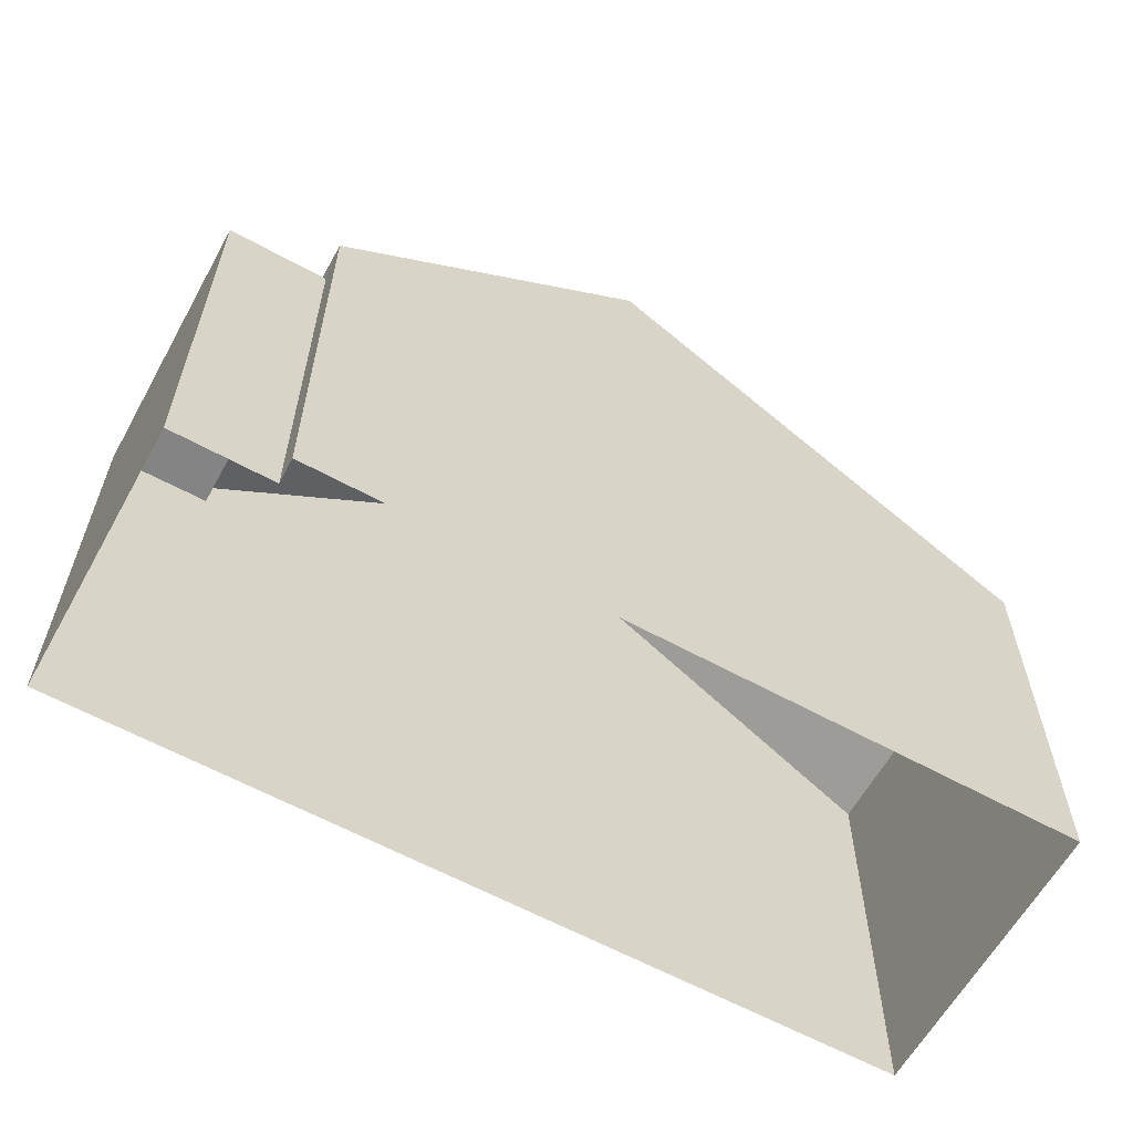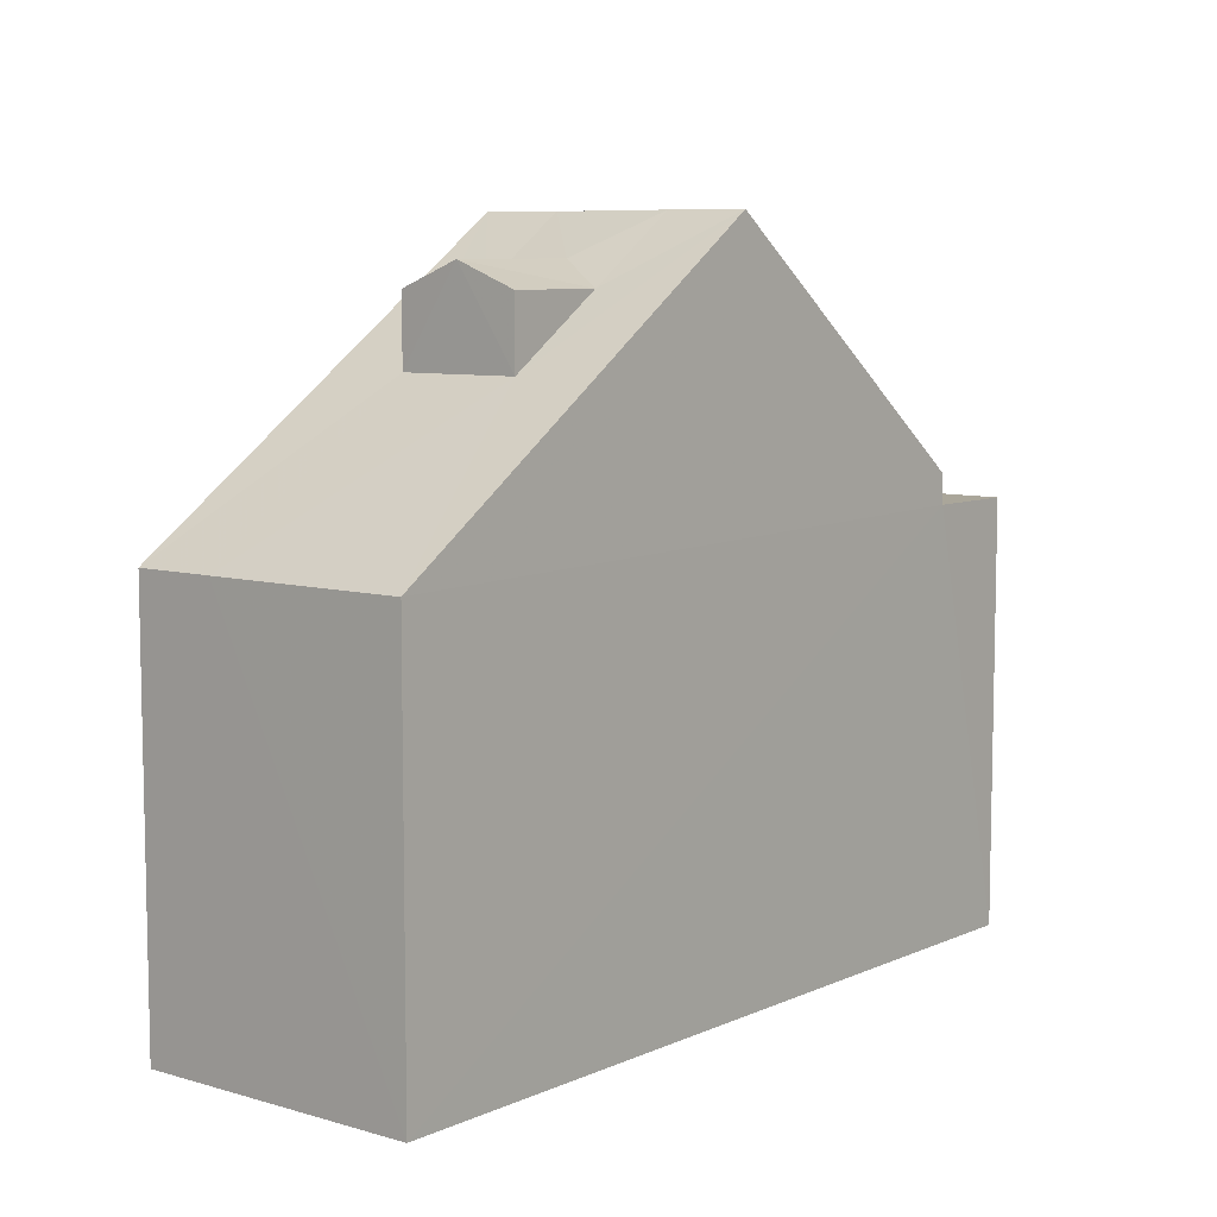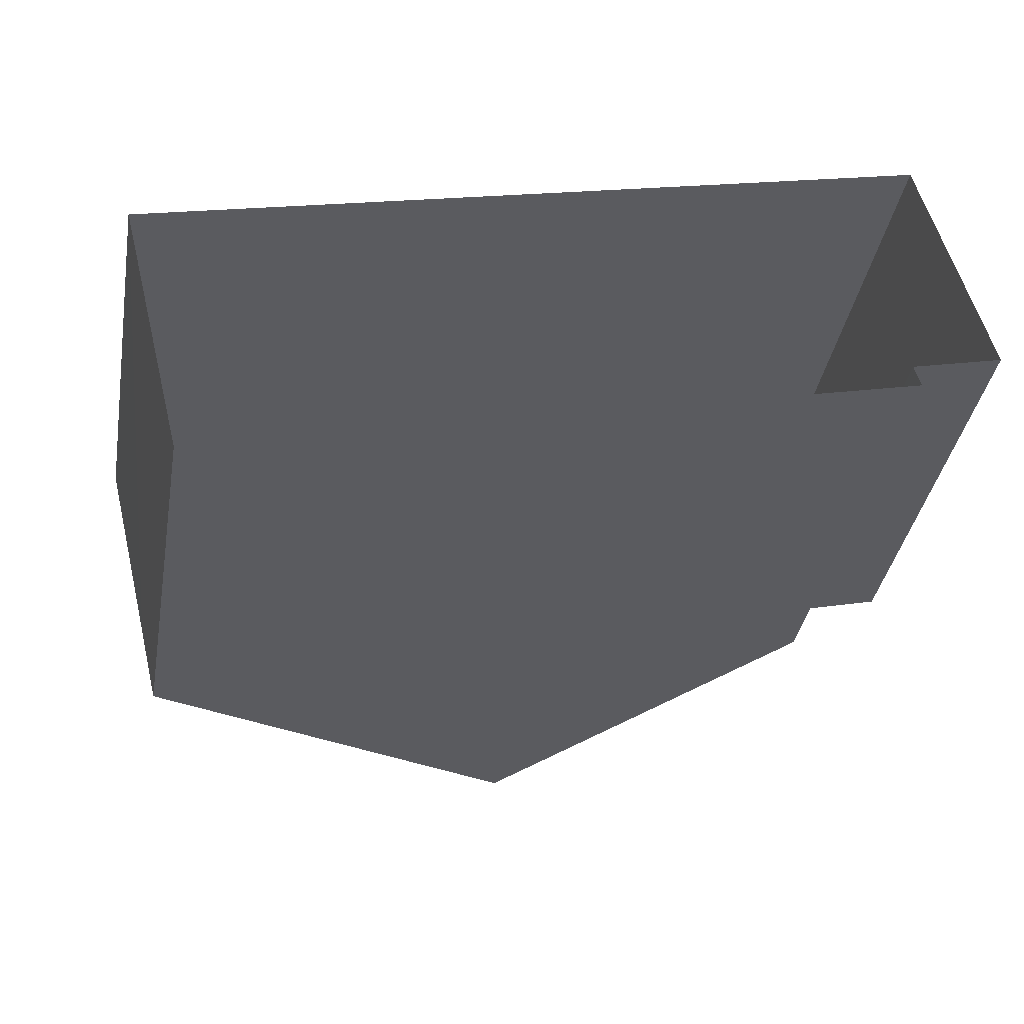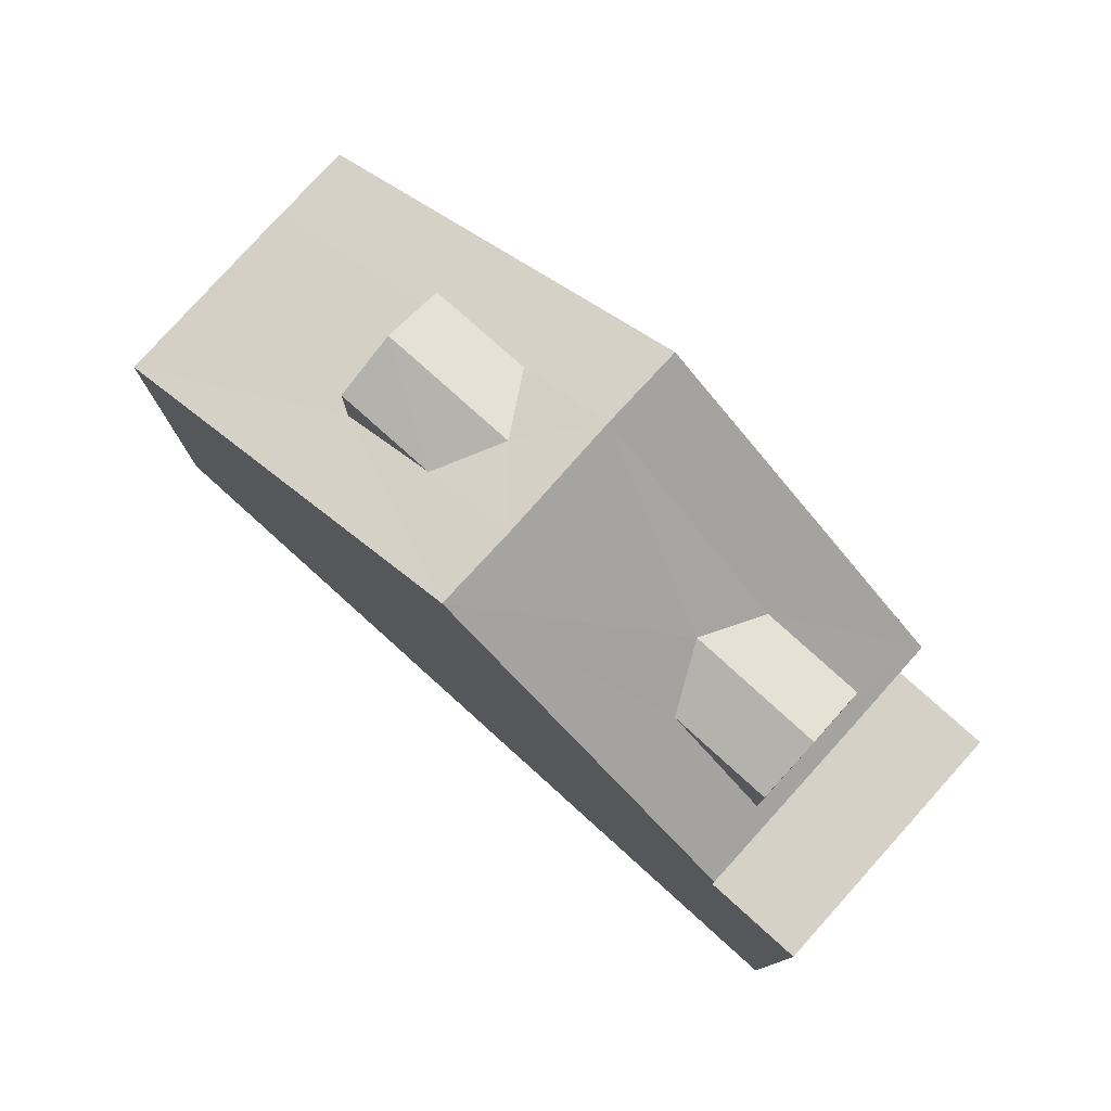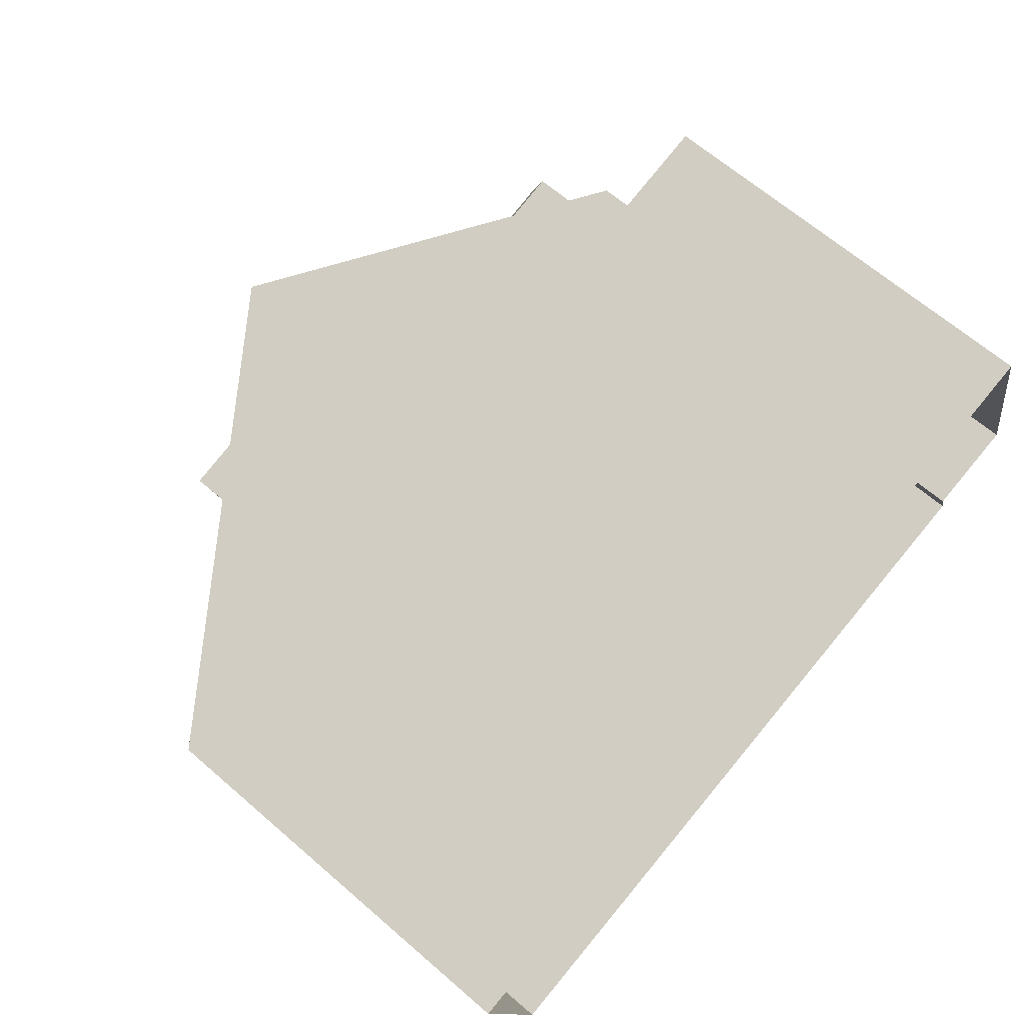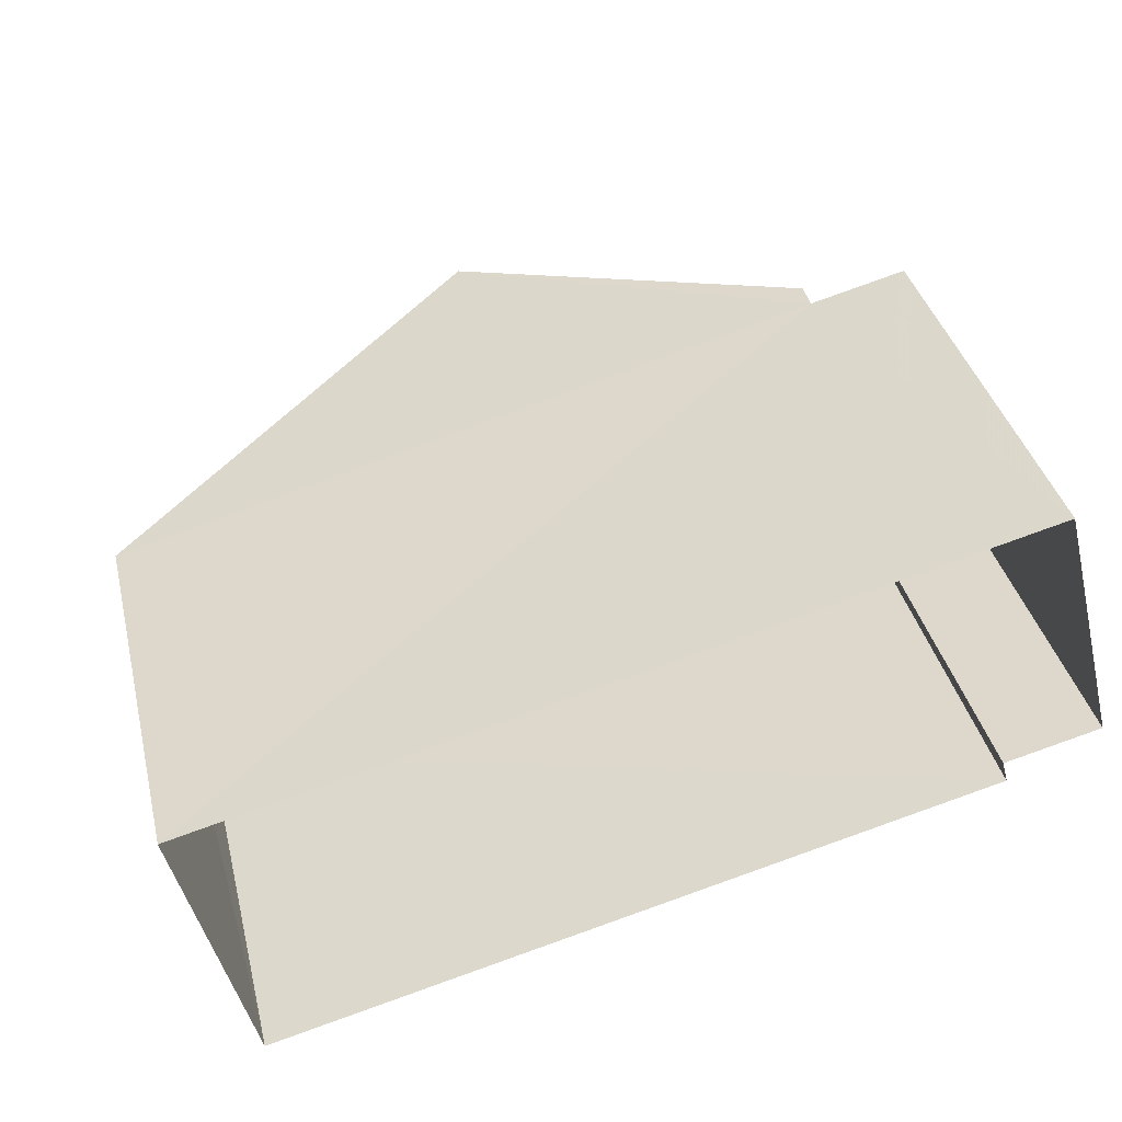
<metadata>
{"format":"obj","ext":"obj","renderer":"f3d","projection":"perspective","resolution":1024,"background":"white","views":[{"elev":-61.6,"azim":-43.3,"up":"+Z"},{"elev":7.7,"azim":115.0,"up":"+Z"},{"elev":-37.8,"azim":170.0,"up":"+Y"},{"elev":78.8,"azim":-152.2,"up":"+Z"},{"elev":65.6,"azim":131.0,"up":"+Y"},{"elev":37.9,"azim":166.5,"up":"+Y"}]}
</metadata>
<code>
v -3.161e+05 4.026e+04 3.343
v -3.161e+05 4.026e+04 3.343
v -3.161e+05 4.026e+04 3.335
v -3.161e+05 4.027e+04 3.335
v -3.161e+05 4.027e+04 3.344
v -3.161e+05 4.027e+04 3.344
v -3.161e+05 4.027e+04 15.96
v -3.161e+05 4.026e+04 16.44
v -3.161e+05 4.027e+04 15.96
v -3.161e+05 4.027e+04 16.44
v -3.161e+05 4.027e+04 14.26
v -3.161e+05 4.027e+04 14.75
v -3.161e+05 4.027e+04 14.26
v -3.161e+05 4.027e+04 14.75
v -3.161e+05 4.027e+04 11.84
v -3.161e+05 4.027e+04 11.84
v -3.161e+05 4.027e+04 11.84
v -3.161e+05 4.026e+04 11.84
v -3.161e+05 4.027e+04 14.26
v -3.161e+05 4.027e+04 14.26
v -3.161e+05 4.027e+04 14.58
v -3.161e+05 4.027e+04 11.58
v -3.161e+05 4.027e+04 17.27
v -3.161e+05 4.026e+04 11.58
v -3.161e+05 4.026e+04 14.57
v -3.161e+05 4.026e+04 11.58
v -3.161e+05 4.027e+04 17.27
v -3.161e+05 4.026e+04 17.26
v -3.161e+05 4.026e+04 17.27
v -3.161e+05 4.026e+04 15.96
v -3.161e+05 4.026e+04 15.96
v -3.161e+05 4.027e+04 12.43
v -3.161e+05 4.027e+04 12.42
v -3.161e+05 4.027e+04 12.67
v -3.161e+05 4.026e+04 12.42
v -3.161e+05 4.027e+04 12.67
f 1 2 3
f 3 2 4
f 4 2 5
f 2 6 5
f 7 8 9
f 7 10 8
f 11 12 13
f 11 14 12
f 15 16 17
f 18 15 17
f 19 20 12
f 14 19 12
f 21 22 23
f 21 24 22
f 25 26 24
f 23 27 7
f 25 28 26
f 27 29 10
f 30 29 28
f 21 23 7
f 21 25 24
f 7 27 10
f 30 28 25
f 30 10 29
f 30 31 8
f 10 30 8
f 19 23 32
f 32 33 34
f 11 28 29
f 28 11 35
f 35 36 33
f 29 27 14
f 27 23 14
f 19 32 34
f 23 19 14
f 33 36 34
f 14 11 29
f 11 36 35
f 21 7 9
f 19 34 20
f 1 18 2
f 35 18 1
f 15 33 32
f 18 33 15
f 35 33 18
f 36 11 13
f 16 15 5
f 5 15 4
f 4 15 22
f 15 32 23
f 22 15 23
f 30 25 31
f 20 34 12
f 34 36 12
f 36 13 12
f 4 24 3
f 3 24 26
f 22 24 4
f 35 1 26
f 35 26 28
f 1 3 26
f 16 5 6
f 17 16 6
f 31 25 8
f 25 21 8
f 21 9 8
f 2 17 6
f 2 18 17

</code>
